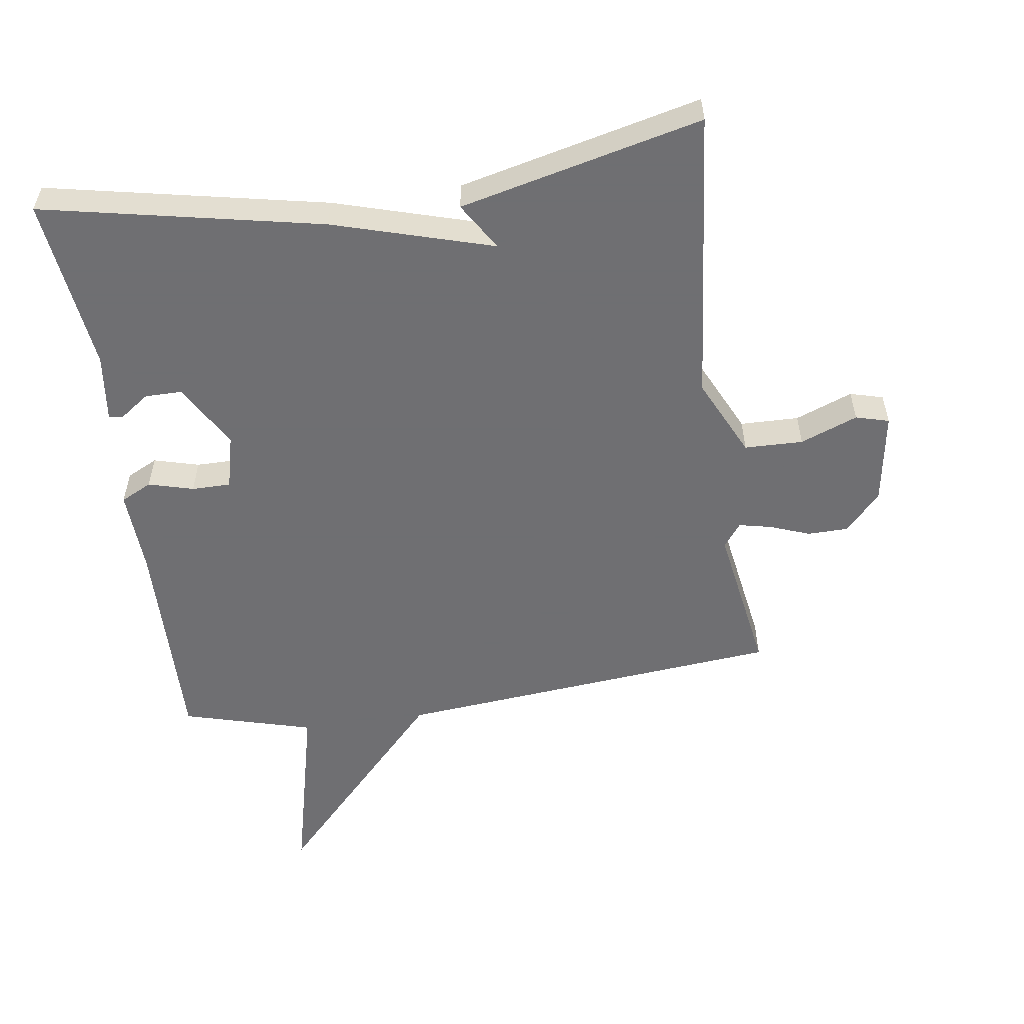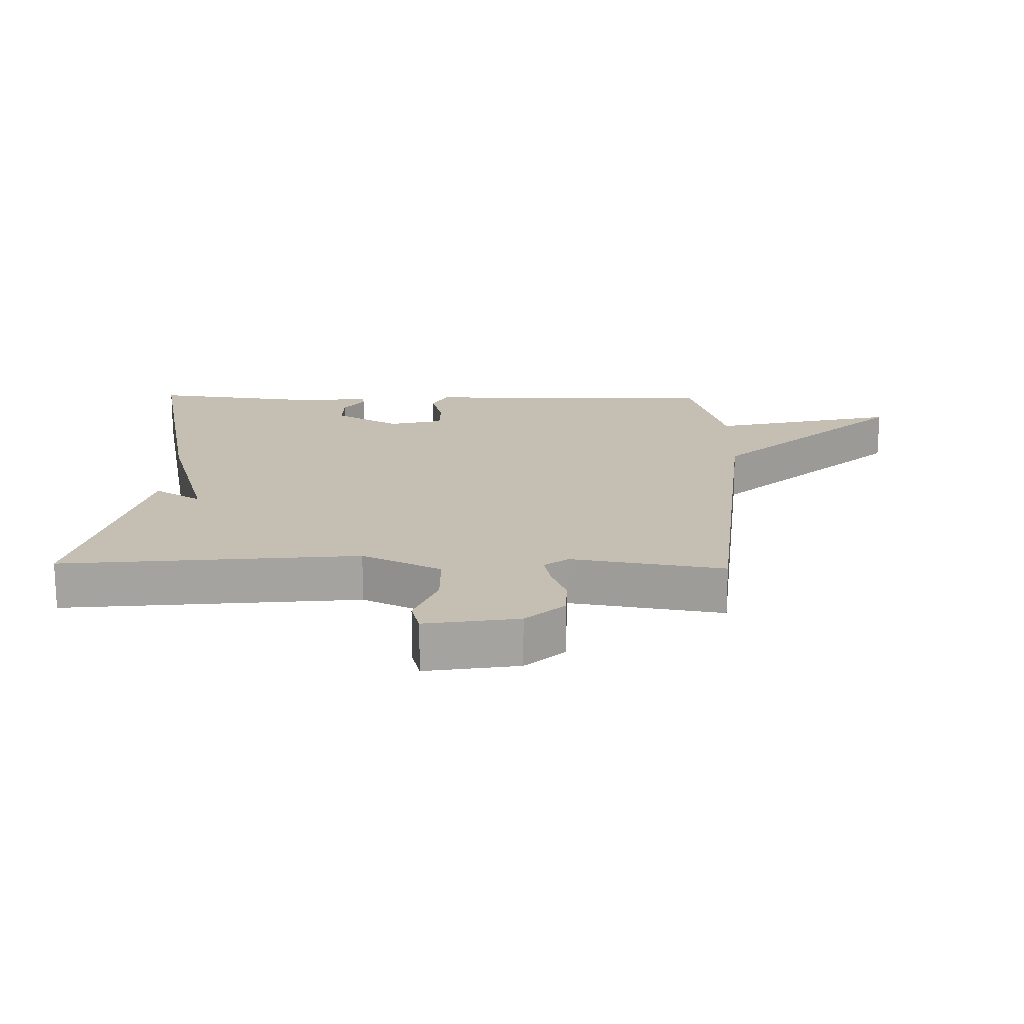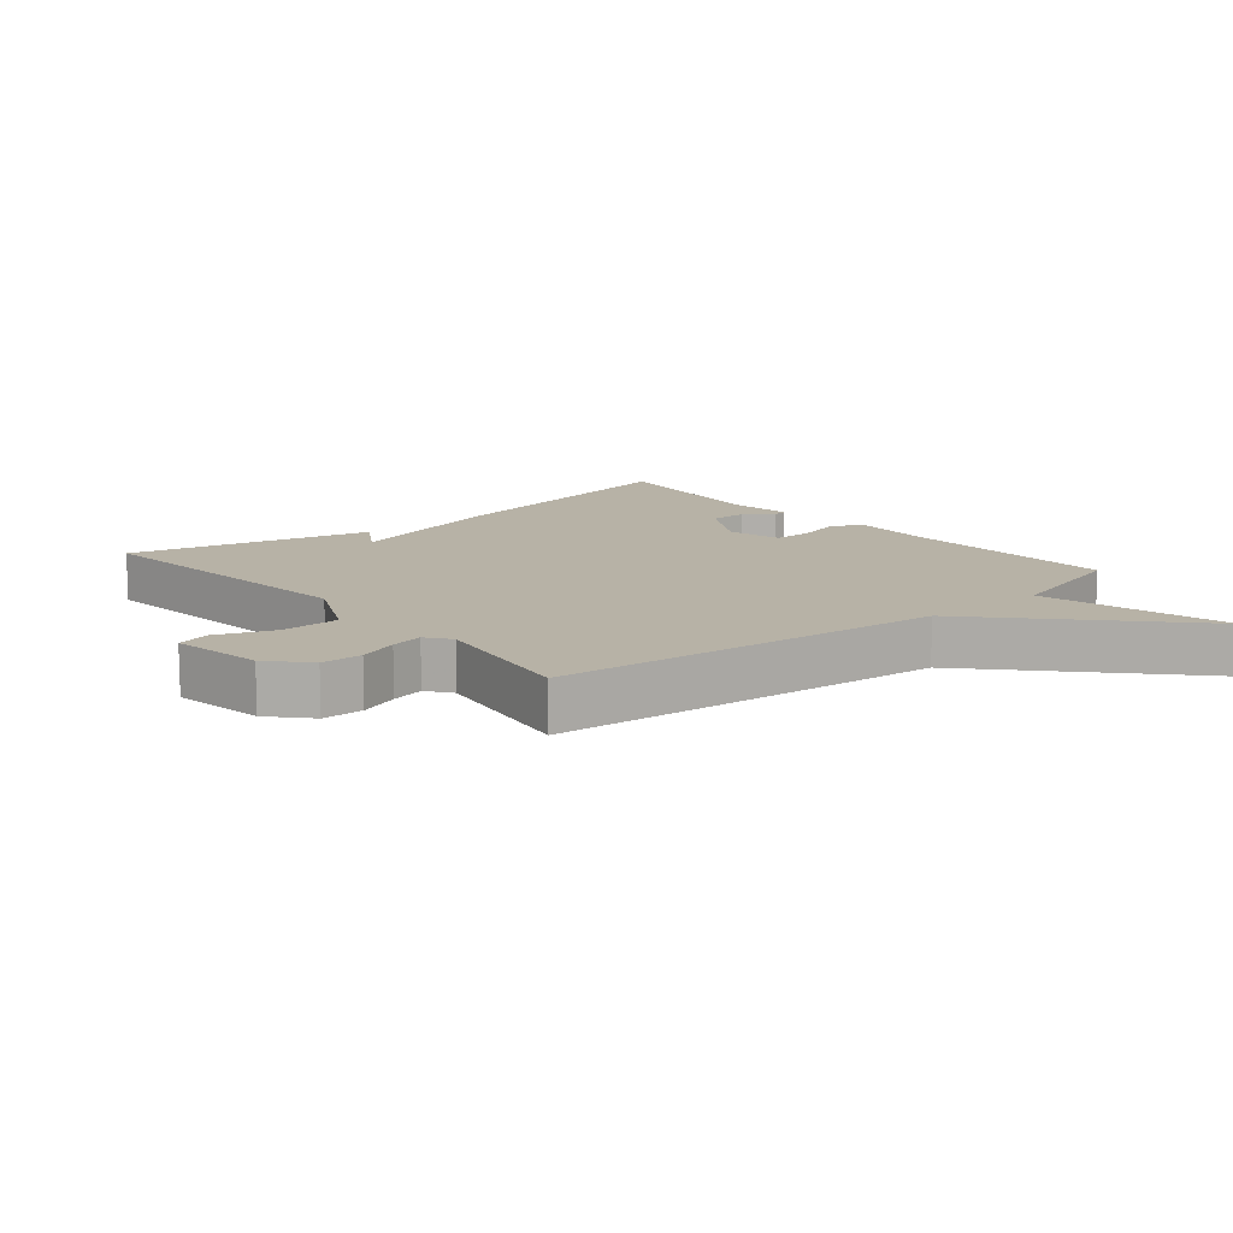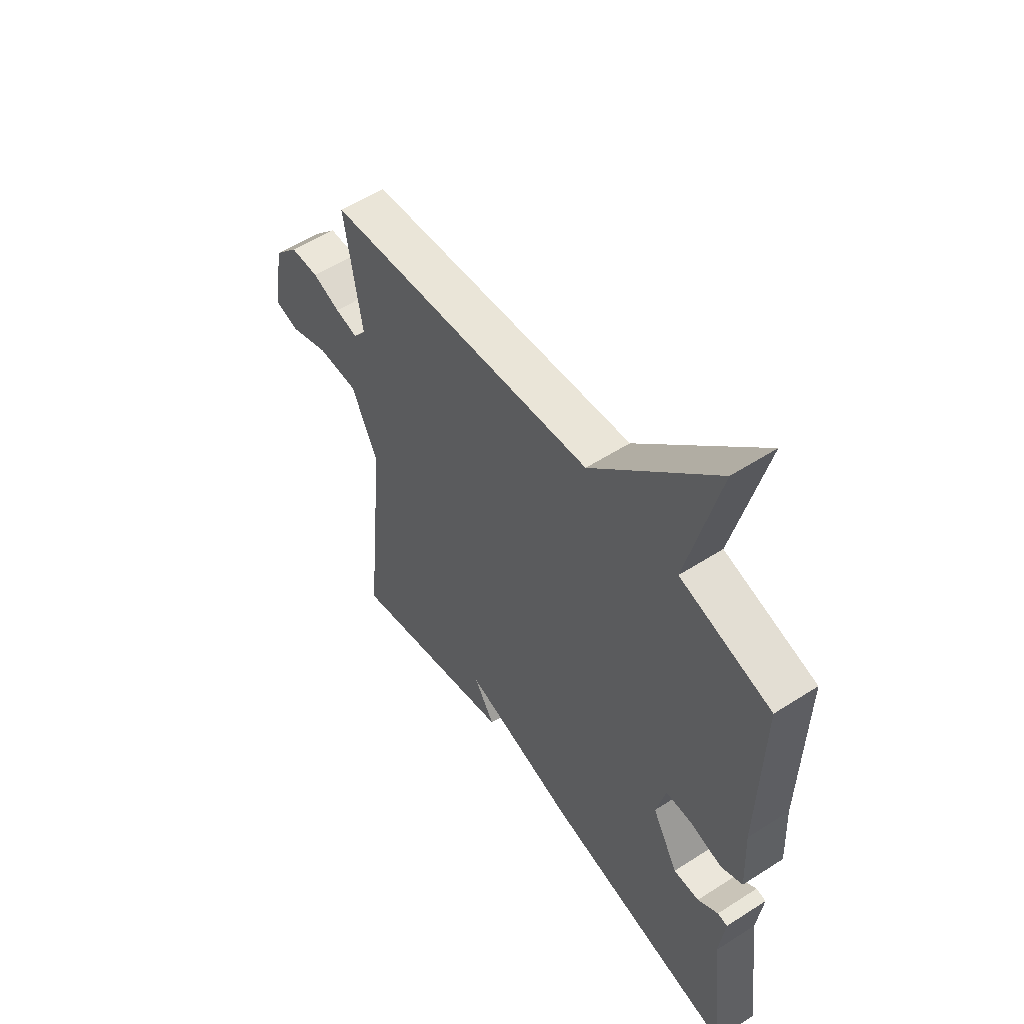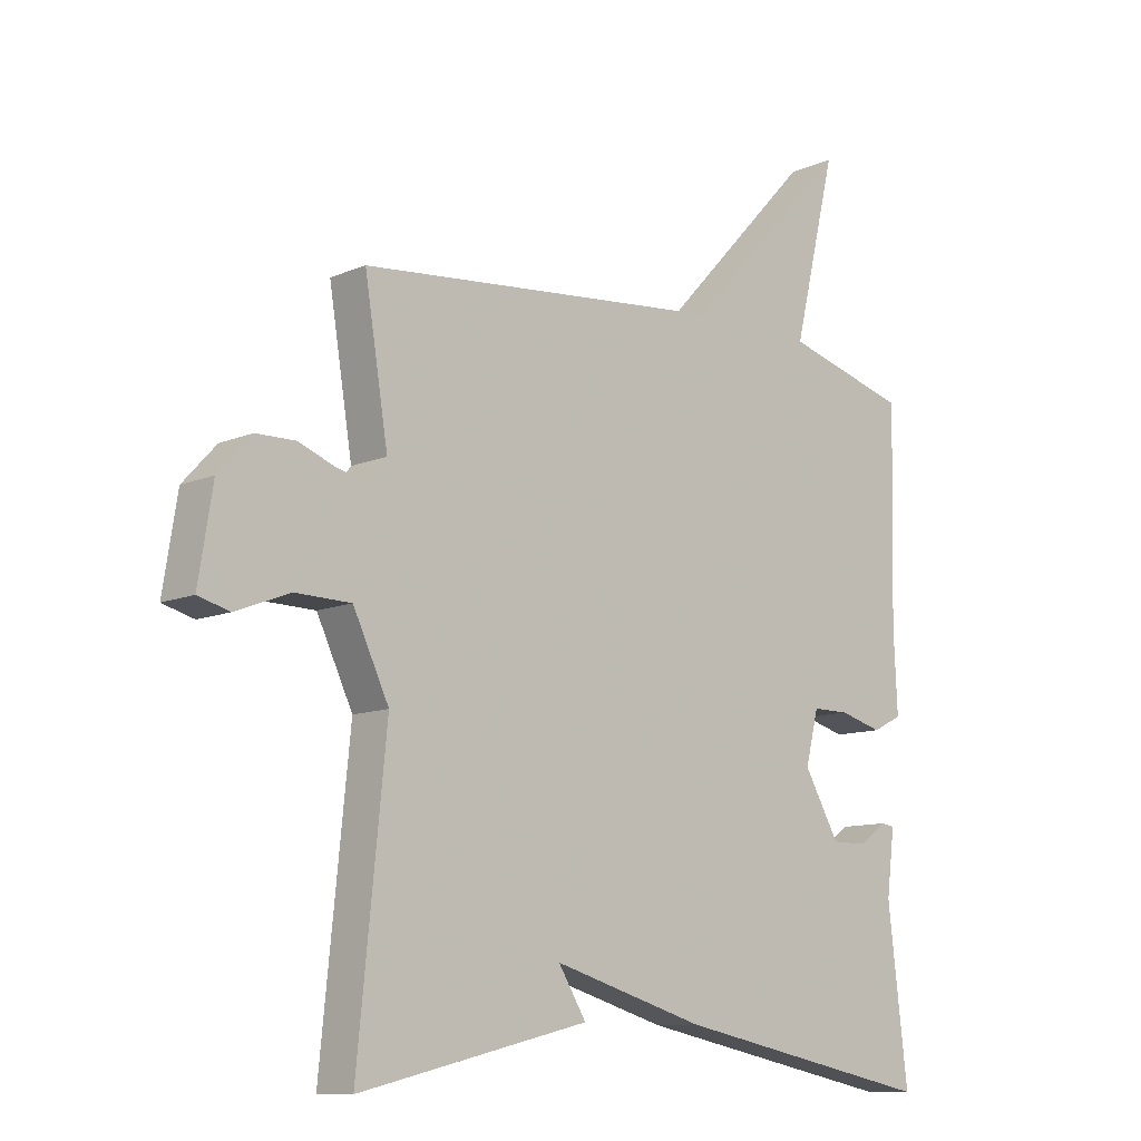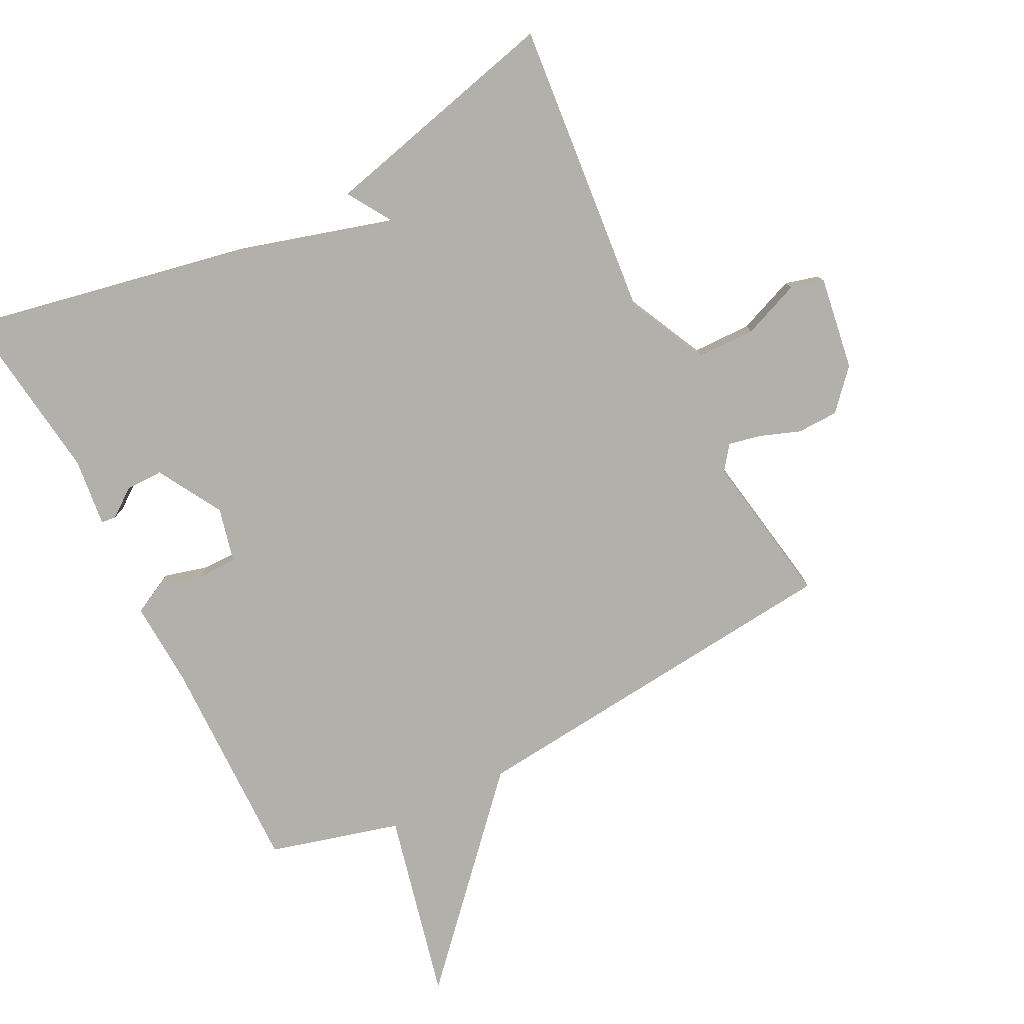
<metadata>
{"format":"obj","ext":"obj","renderer":"f3d","projection":"perspective","resolution":1024,"background":"white","views":[{"elev":-54.7,"azim":-171.7,"up":"+Y"},{"elev":17.6,"azim":-88.7,"up":"+Y"},{"elev":12.5,"azim":-39.9,"up":"+Y"},{"elev":54.8,"azim":55.8,"up":"+Z"},{"elev":-10.7,"azim":-43.4,"up":"+Z"},{"elev":-78.5,"azim":-152.7,"up":"+Y"}]}
</metadata>
<code>
v -0.5 0.07 -0.5
v -0.454 0.07 -0.045
v -0.512 0.07 0.077
v -0.602 0.07 0.079
v -0.69 0.07 0.045
v -0.741 0.07 0.059
v -0.718 0.07 0.202
v -0.664 0.07 0.261
v -0.601 0.07 0.262
v -0.54 0.07 0.239
v -0.49 0.07 0.228
v -0.462 0.07 0.265
v -0.5 0.07 0.5
v 0.099 0.07 0.556
v 0.369 0.07 0.845
v 0.299 0.07 0.556
v 0.5 0.07 0.5
v 0.492 0.07 0.163
v 0.498 0.07 0.033
v 0.45 0.07 0.009
v 0.381 0.07 0.028
v 0.321 0.07 0.028
v 0.3 0.07 -0.056
v 0.357 0.07 -0.156
v 0.414 0.07 -0.156
v 0.459 0.07 -0.124
v 0.481 0.07 -0.127
v 0.468 0.07 -0.231
v 0.5 0.07 -0.5
v 0.072 0.07 -0.412
v -0.173 0.07 -0.339
v -0.128 0.07 -0.412
v -0.5 0 -0.5
v -0.454 0 -0.045
v -0.512 0 0.077
v -0.602 0 0.079
v -0.69 0 0.045
v -0.741 0 0.059
v -0.718 0 0.202
v -0.664 0 0.261
v -0.601 0 0.262
v -0.54 0 0.239
v -0.49 0 0.228
v -0.462 0 0.265
v -0.5 0 0.5
v 0.099 0 0.556
v 0.369 0 0.845
v 0.299 0 0.556
v 0.5 0 0.5
v 0.492 0 0.163
v 0.498 0 0.033
v 0.45 0 0.009
v 0.381 0 0.028
v 0.321 0 0.028
v 0.3 0 -0.056
v 0.357 0 -0.156
v 0.414 0 -0.156
v 0.459 0 -0.124
v 0.481 0 -0.127
v 0.468 0 -0.231
v 0.5 0 -0.5
v 0.072 0 -0.412
v -0.173 0 -0.339
v -0.128 0 -0.412
f 31 32 1 2
f 31 2 3
f 30 31 3
f 29 30 3
f 28 29 3
f 25 26 27 28
f 24 25 28
f 24 28 3
f 23 24 3
f 22 23 3
f 21 22 3
f 18 19 20 21
f 18 21 3
f 17 18 3
f 16 17 3
f 14 15 16
f 12 13 14 16
f 16 3 4
f 12 16 4
f 11 12 4
f 6 7 8
f 5 6 8
f 4 5 8
f 11 4 8
f 10 11 8
f 8 9 10
f 34 33 64 63
f 35 34 63
f 35 63 62
f 35 62 61
f 35 61 60
f 60 59 58 57
f 60 57 56
f 35 60 56
f 35 56 55
f 35 55 54
f 35 54 53
f 53 52 51 50
f 35 53 50
f 35 50 49
f 35 49 48
f 48 47 46
f 48 46 45 44
f 36 35 48
f 36 48 44
f 36 44 43
f 40 39 38
f 40 38 37
f 40 37 36
f 40 36 43
f 40 43 42
f 42 41 40
f 1 33 34 2
f 2 34 35 3
f 3 35 36 4
f 4 36 37 5
f 5 37 38 6
f 6 38 39 7
f 7 39 40 8
f 8 40 41 9
f 9 41 42 10
f 10 42 43 11
f 11 43 44 12
f 12 44 45 13
f 13 45 46 14
f 14 46 47 15
f 15 47 48 16
f 16 48 49 17
f 17 49 50 18
f 18 50 51 19
f 19 51 52 20
f 20 52 53 21
f 21 53 54 22
f 22 54 55 23
f 23 55 56 24
f 24 56 57 25
f 25 57 58 26
f 26 58 59 27
f 27 59 60 28
f 28 60 61 29
f 29 61 62 30
f 30 62 63 31
f 31 63 64 32
f 32 64 33 1

</code>
